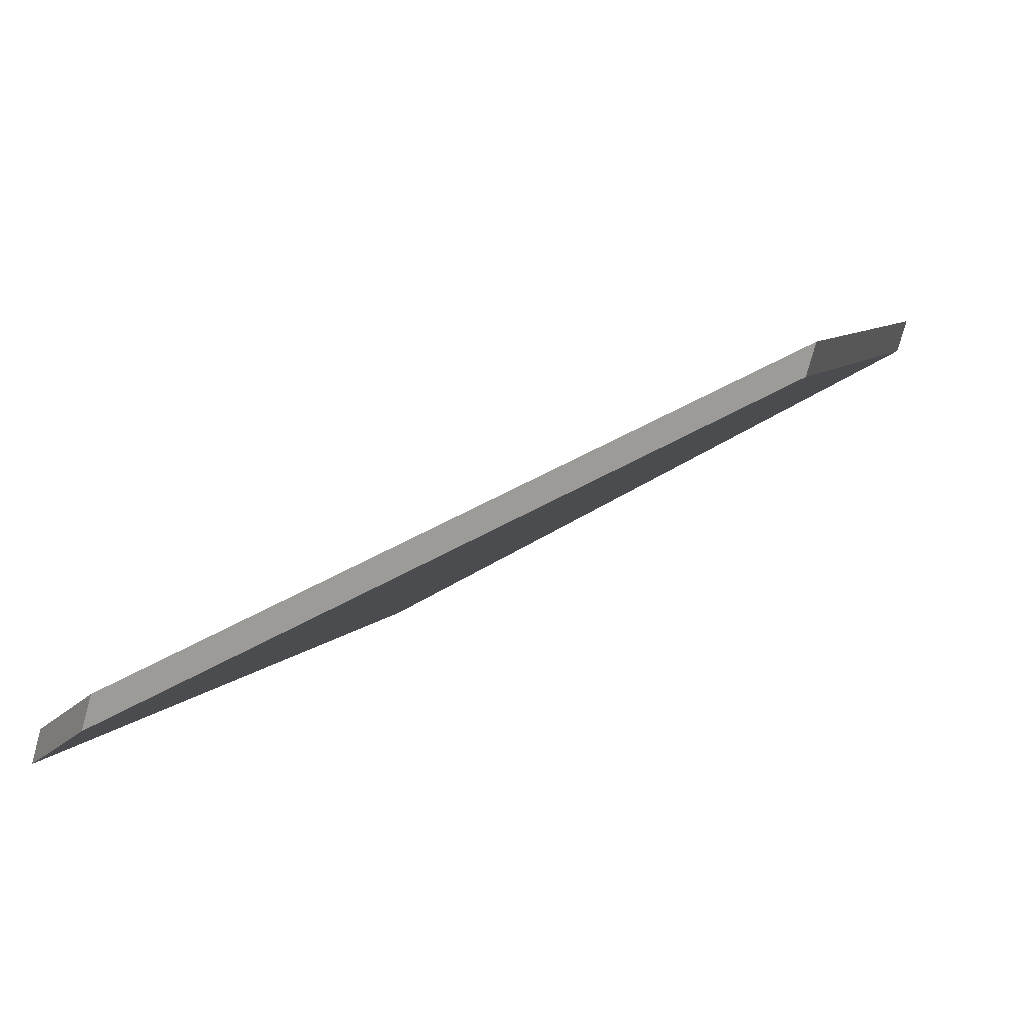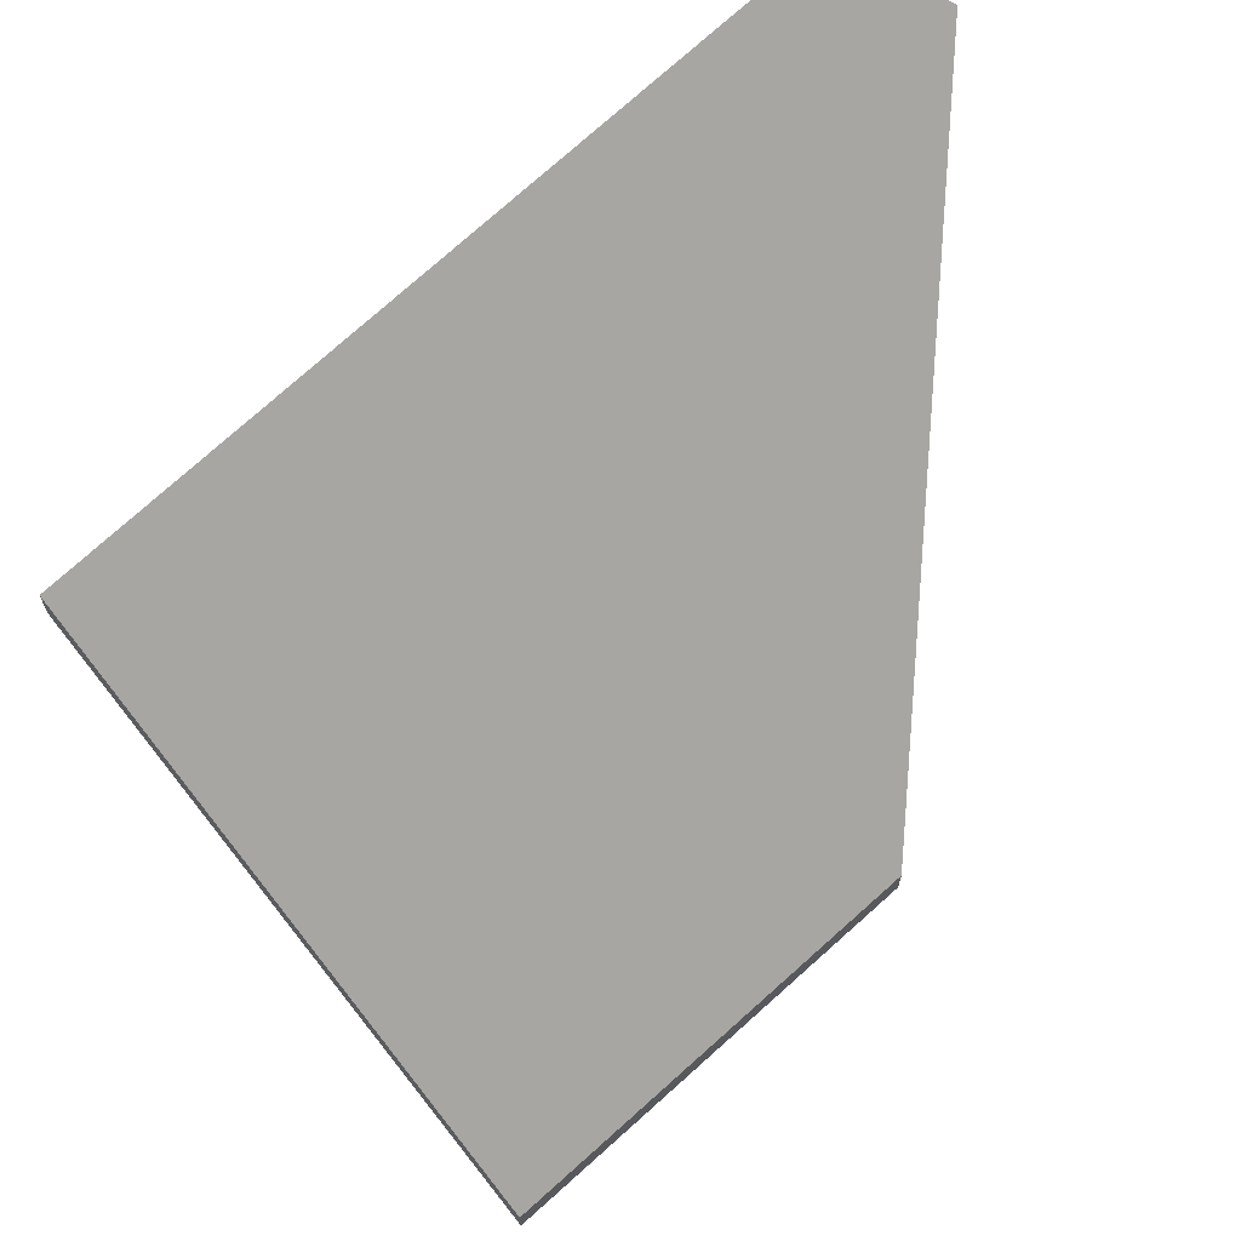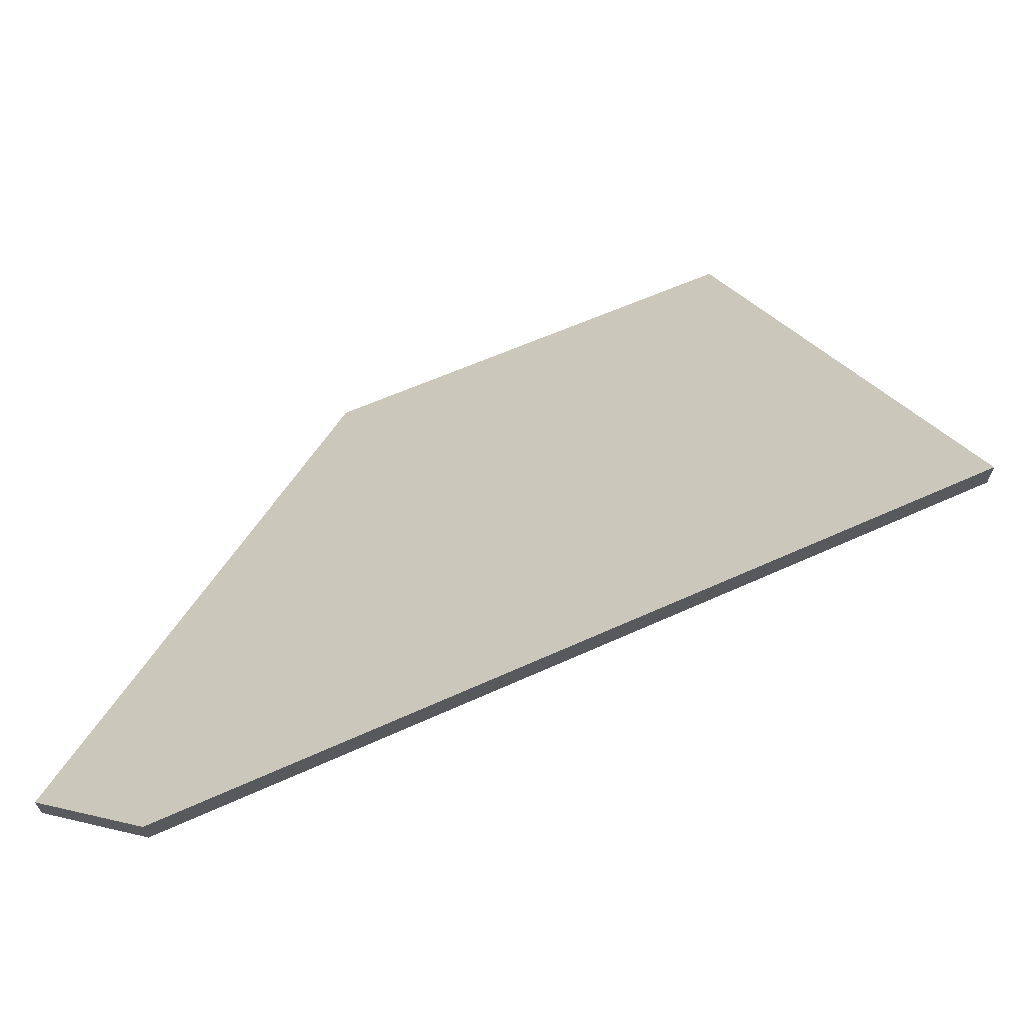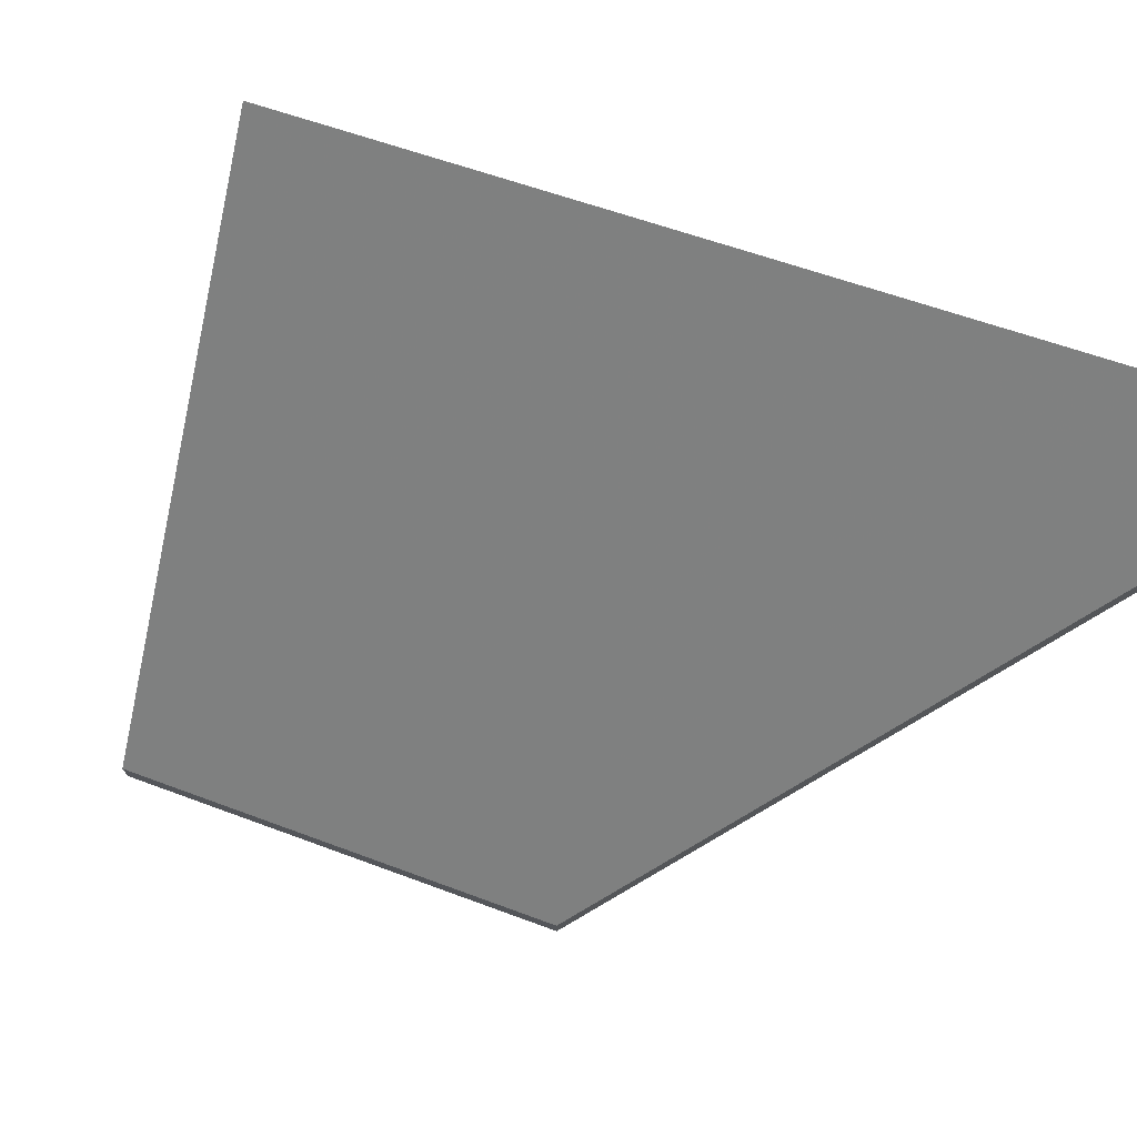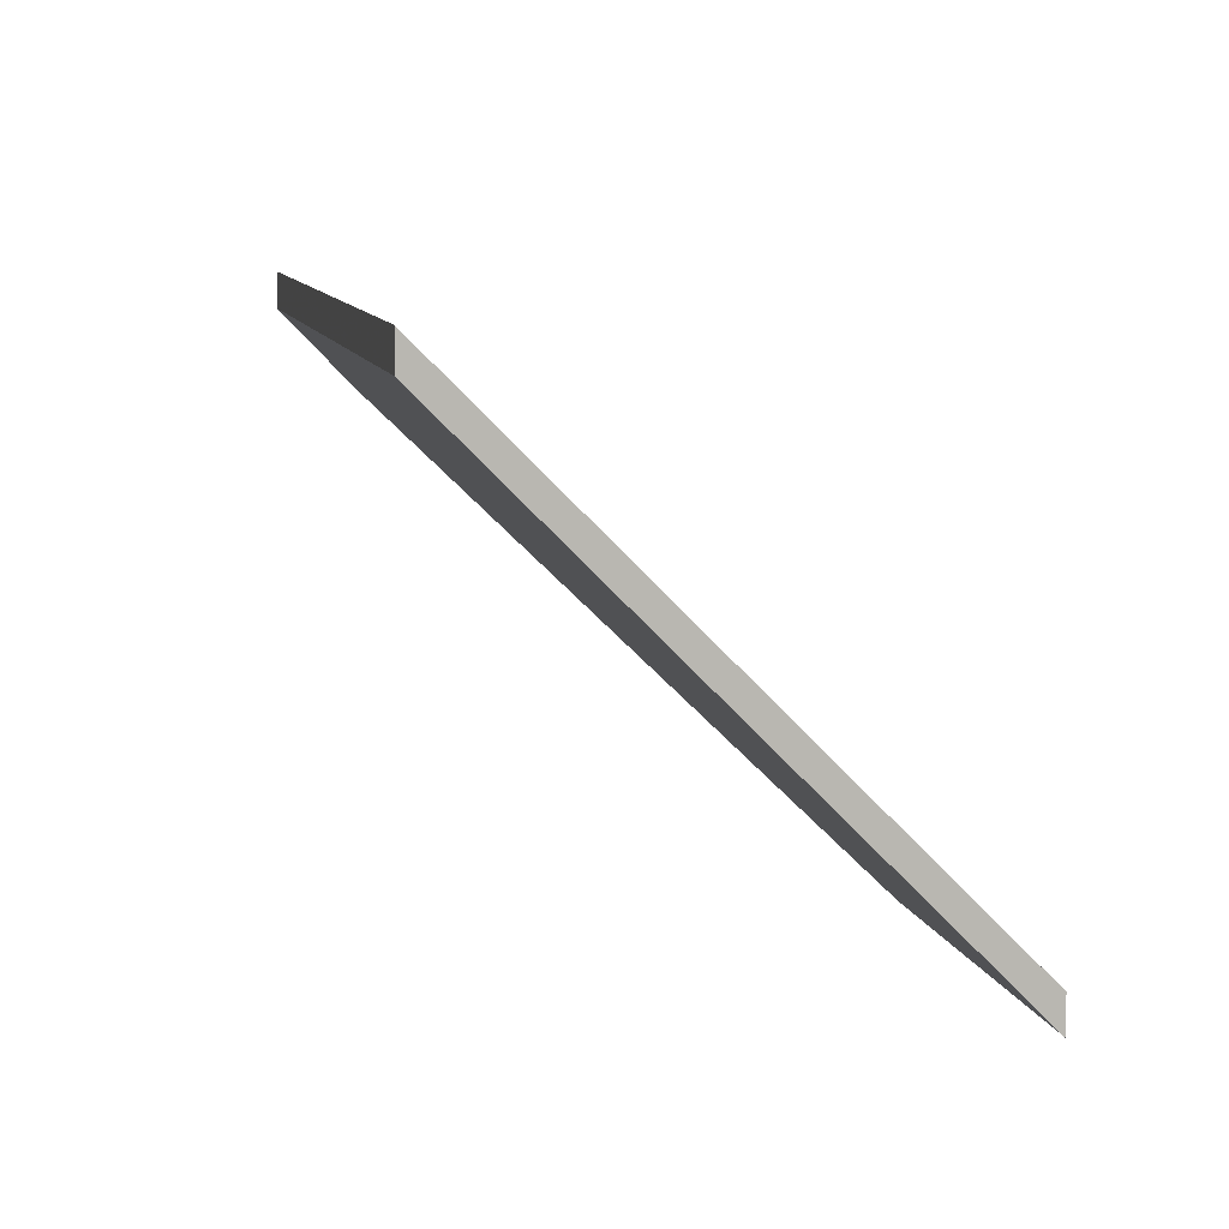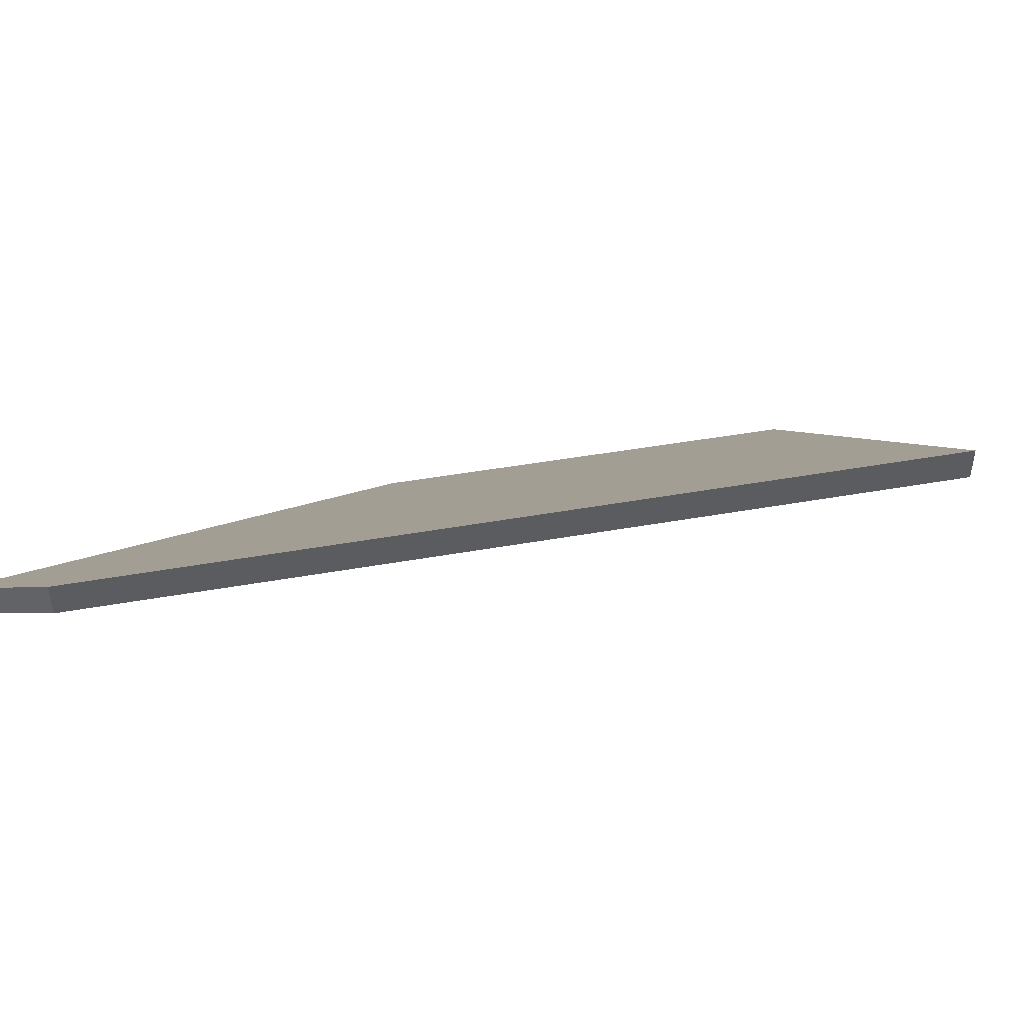
<metadata>
{"format":"obj","ext":"obj","renderer":"f3d","projection":"perspective","resolution":1024,"background":"white","views":[{"elev":-77.0,"azim":-15.3,"up":"+Z"},{"elev":67.7,"azim":68.8,"up":"+Y"},{"elev":68.0,"azim":-92.0,"up":"+Y"},{"elev":74.0,"azim":130.9,"up":"+Y"},{"elev":7.8,"azim":10.3,"up":"+Y"},{"elev":49.1,"azim":-79.8,"up":"+Y"}]}
</metadata>
<code>
v 0.7558 0.05365 0.7806
v 0.7978 0.02111 0.7994
v 0.8099 0.02111 0.8308
v 0.7754 0.05834 0.8449
v 0.7522 0.05983 0.7886
v 0.7754 0.06097 0.8449
v 0.7754 0.05834 0.8449
v 0.8099 0.02111 0.8308
v 0.8099 0.02375 0.8308
v 0.8099 0.02375 0.8308
v 0.8099 0.02111 0.8308
v 0.7978 0.02111 0.7994
v 0.7978 0.02375 0.7994
v 0.7522 0.06246 0.7886
v 0.7522 0.05983 0.7886
v 0.7754 0.05834 0.8449
v 0.7754 0.06097 0.8449
v 0.7978 0.02375 0.7994
v 0.7978 0.02111 0.7994
v 0.7558 0.05365 0.7806
v 0.7558 0.05628 0.7806
v 0.7558 0.05628 0.7806
v 0.7558 0.05365 0.7806
v 0.7522 0.05983 0.7886
v 0.7522 0.06246 0.7886
v 0.7522 0.06246 0.7886
v 0.7754 0.06097 0.8449
v 0.8099 0.02375 0.8308
v 0.7978 0.02375 0.7994
v 0.7558 0.05628 0.7806
f 1 2 3
f 1 3 4
f 1 4 5
f 6 7 8
f 6 8 9
f 10 11 12
f 10 12 13
f 14 15 16
f 14 16 17
f 18 19 20
f 18 20 21
f 22 23 24
f 22 24 25
f 26 27 28
f 26 28 29
f 26 29 30

</code>
